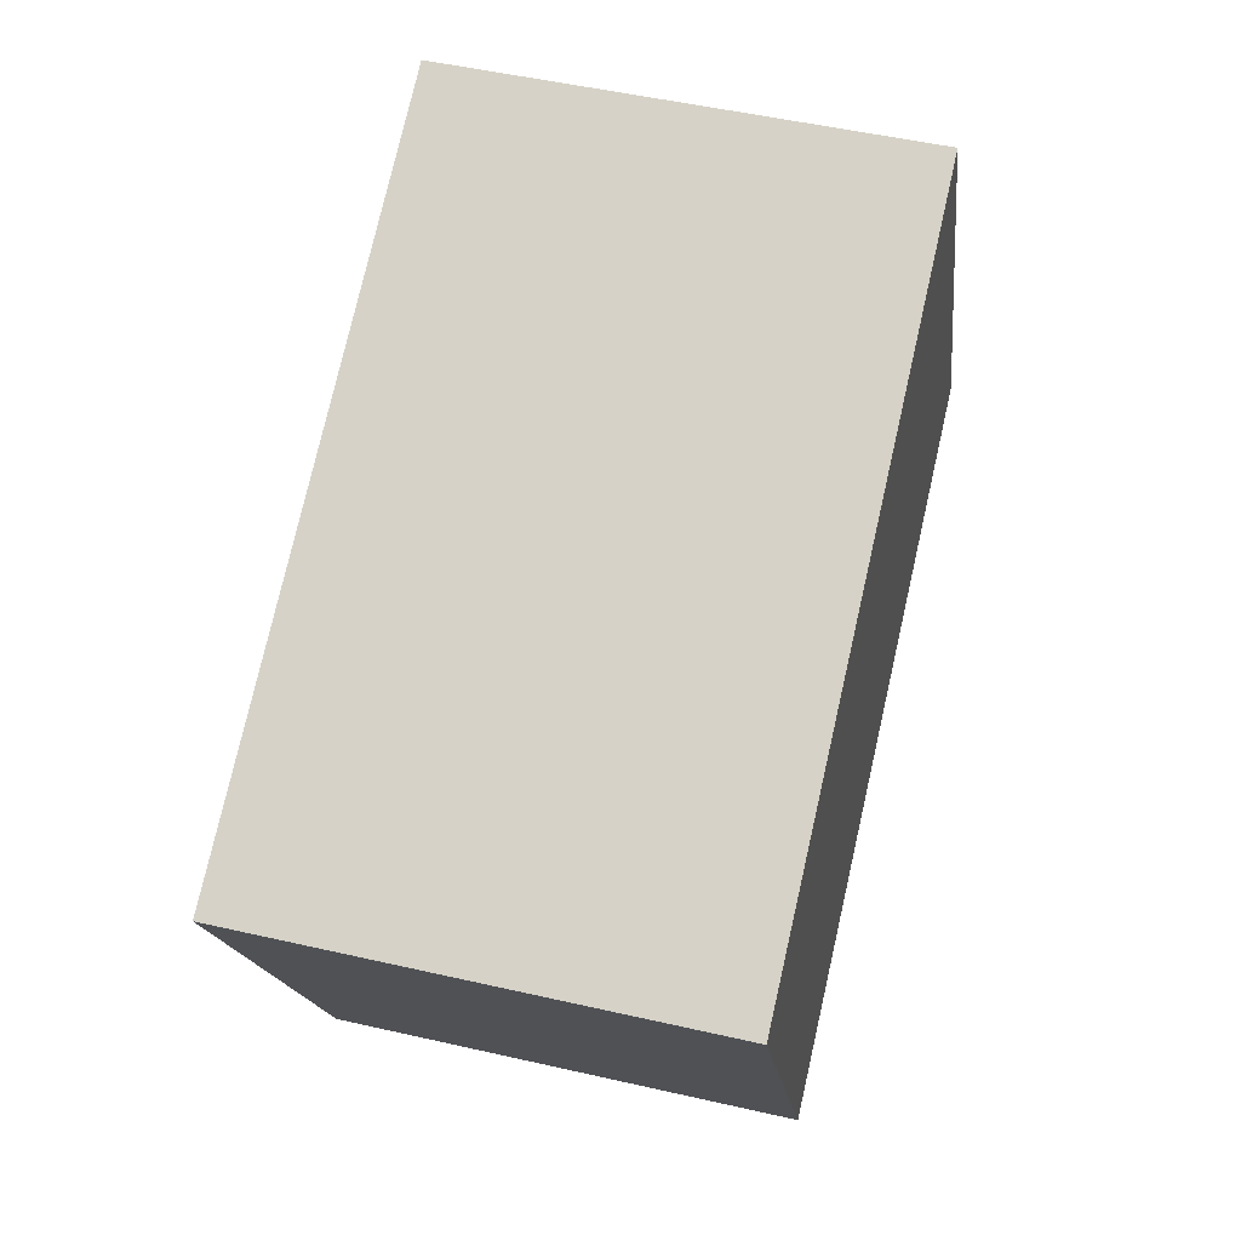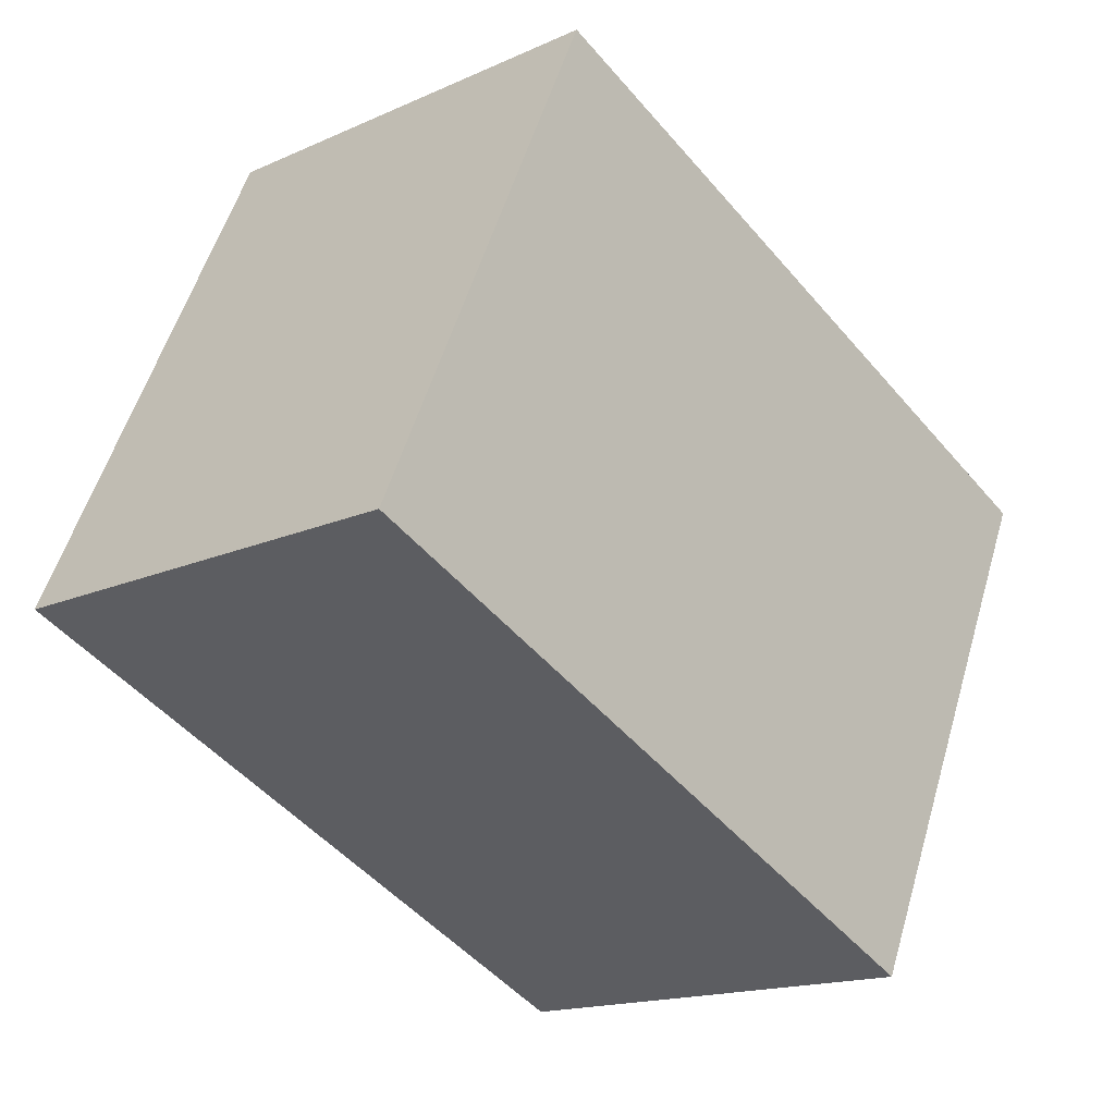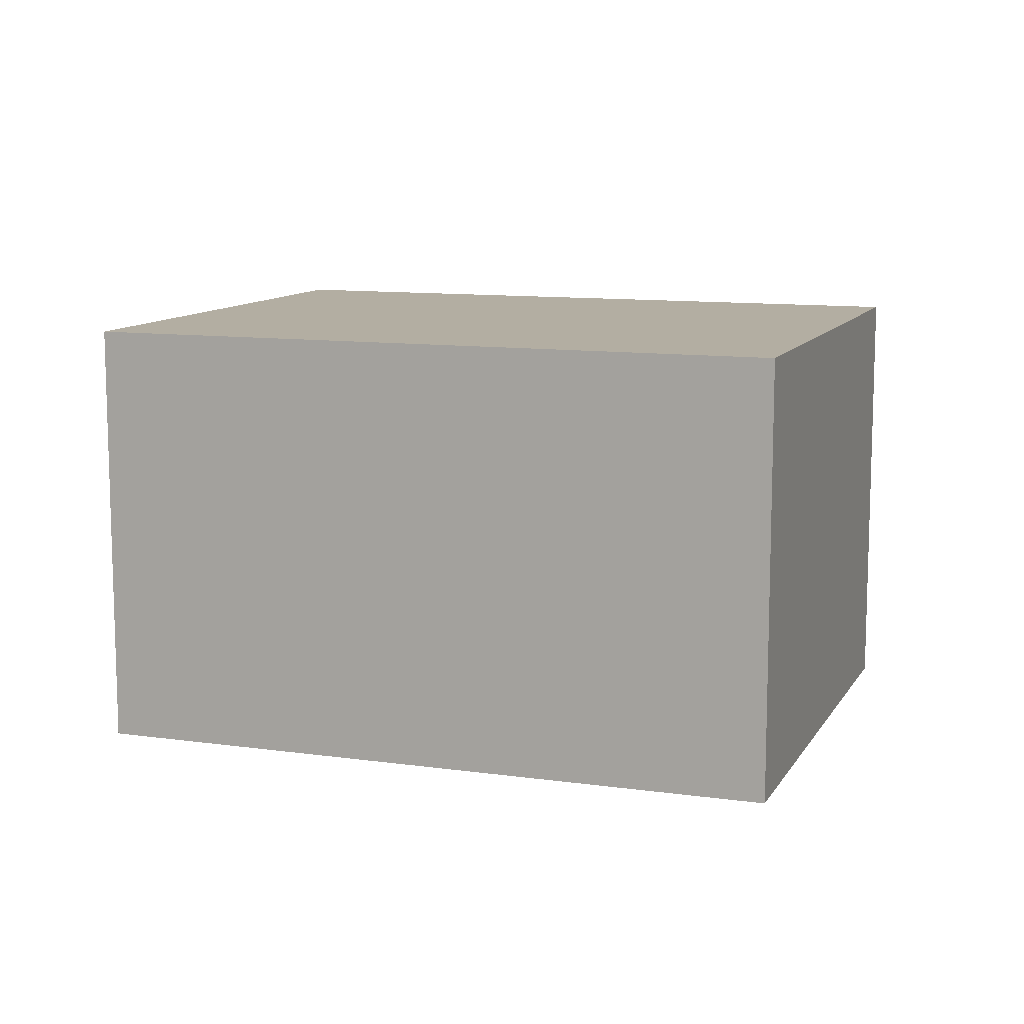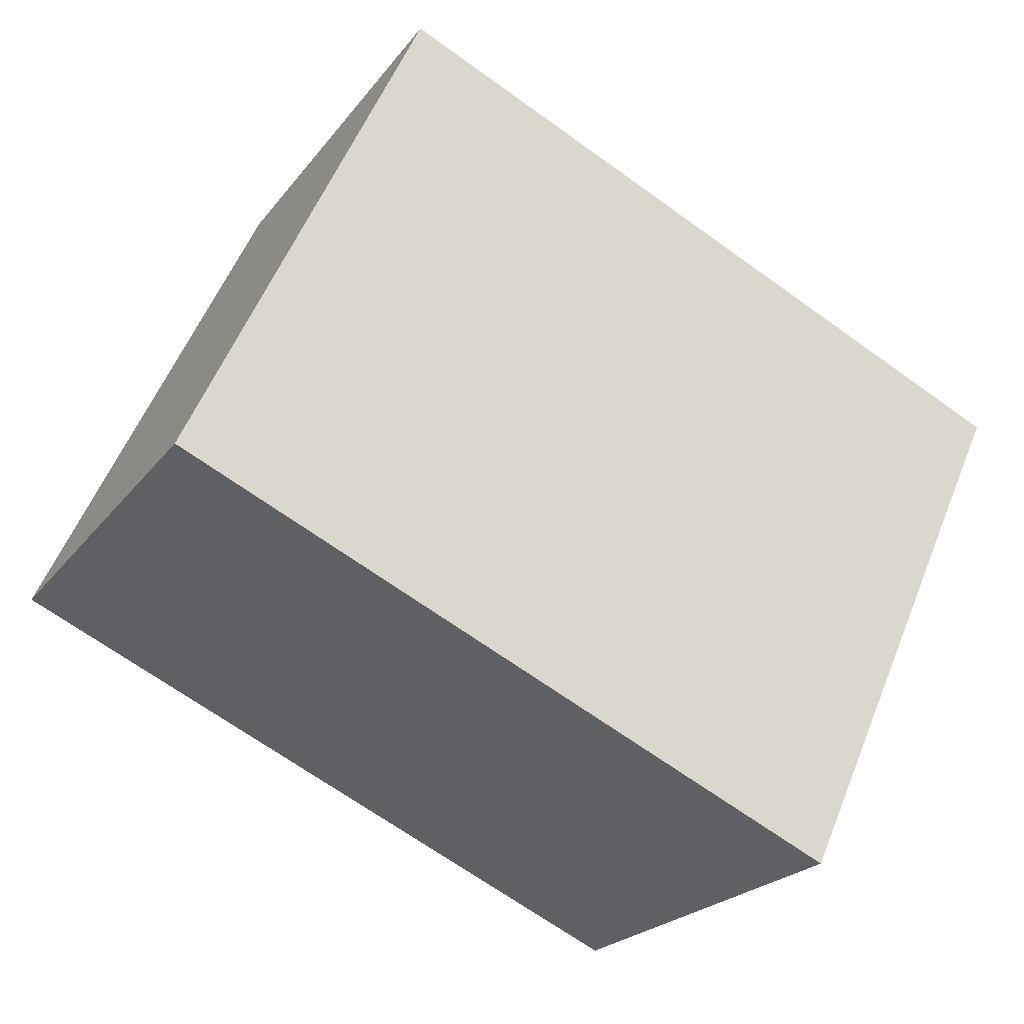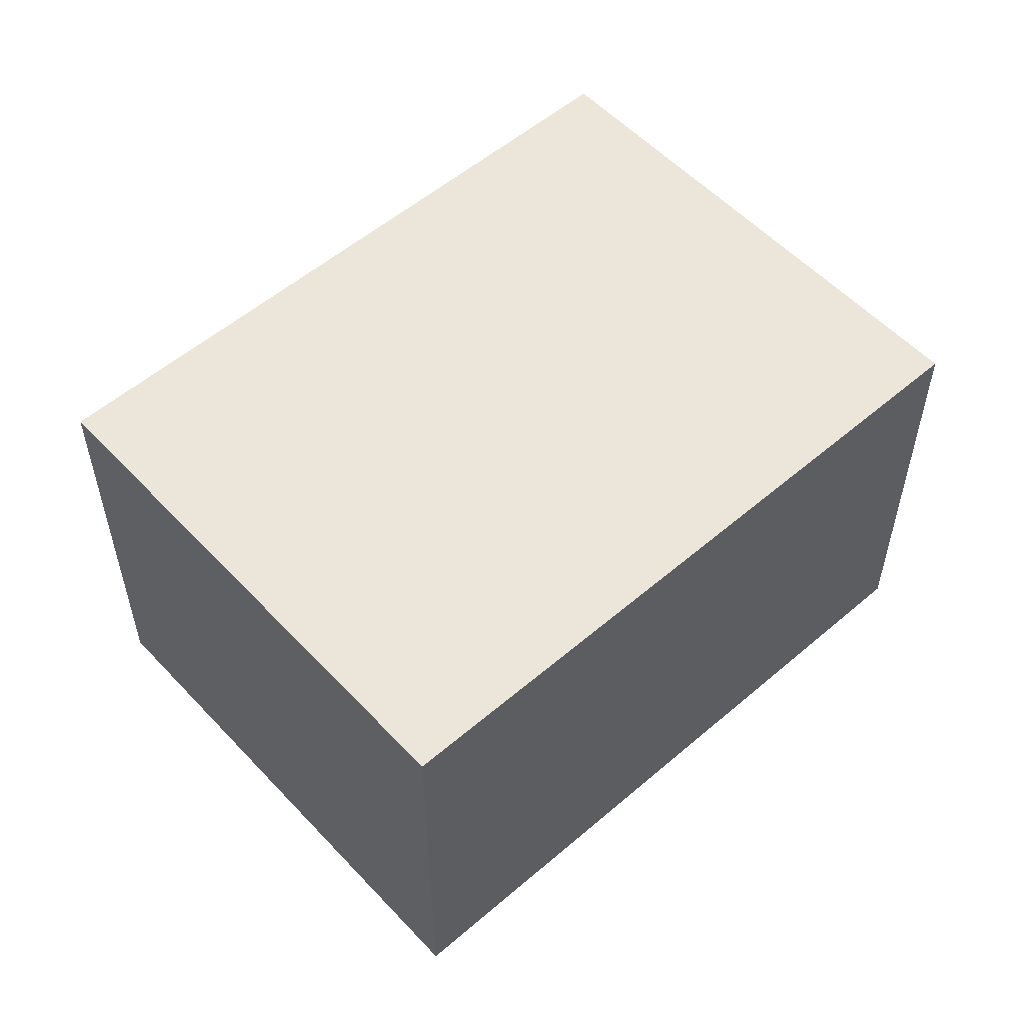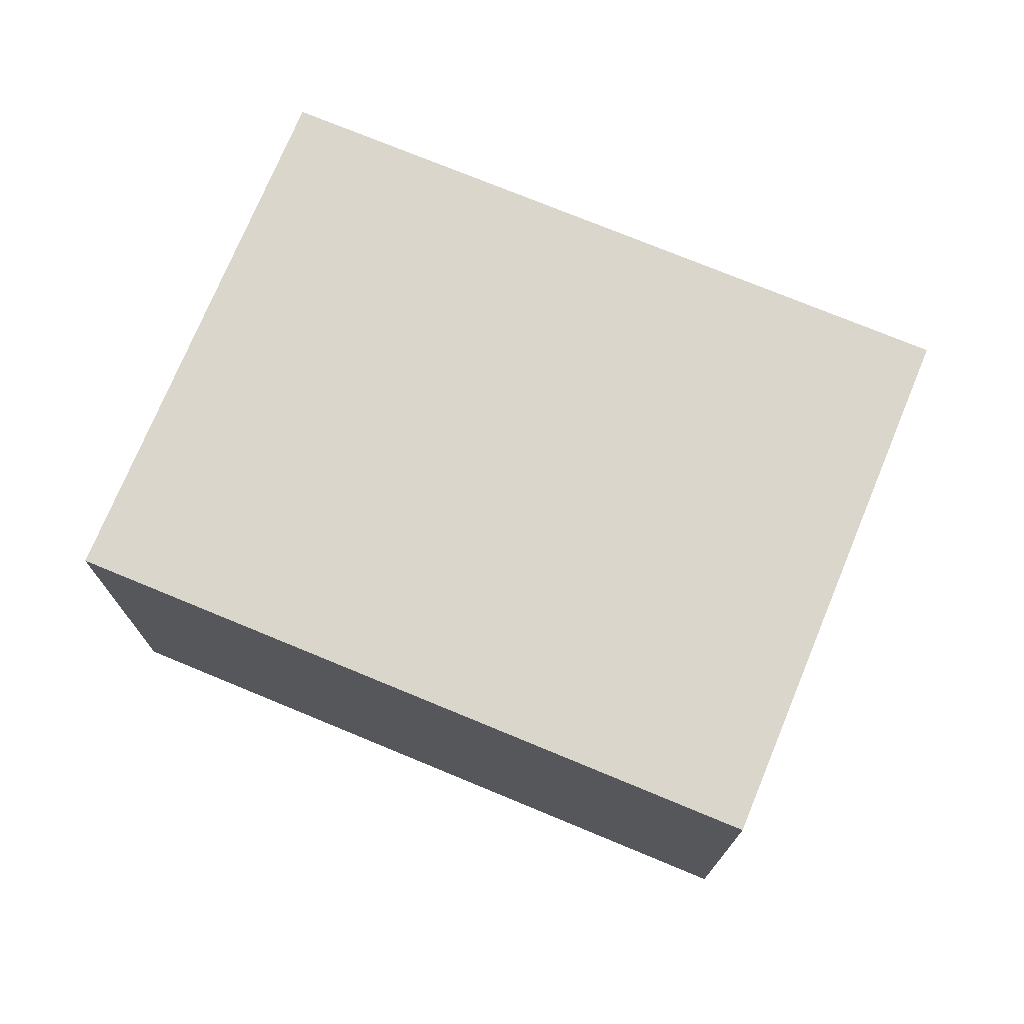
<metadata>
{"format":"obj","ext":"obj","renderer":"f3d","projection":"perspective","resolution":1024,"background":"white","views":[{"elev":50.4,"azim":104.1,"up":"+Z"},{"elev":-16.2,"azim":-47.3,"up":"+Z"},{"elev":10.8,"azim":-136.0,"up":"+Y"},{"elev":-22.4,"azim":-26.9,"up":"+Z"},{"elev":55.1,"azim":162.5,"up":"+Y"},{"elev":74.1,"azim":47.1,"up":"+Y"}]}
</metadata>
<code>
v  4.386 2.189 0.979
v  0 2.189 1.34e-16
v  1.131 2.189 2.47
v  3.255 2.189 -1.49
v  3.255 9.124e-17 -1.49
v  0 0 0
v  1.131 -1.512e-16 2.47
v  4.386 -5.995e-17 0.979
g defaultobject
f 1 2 3
f 2 1 4
f 5 2 4
f 2 5 6
f 6 3 2
f 3 6 7
f 7 1 3
f 1 7 8
f 8 4 1
f 4 8 5
f 5 7 6
f 7 5 8

</code>
